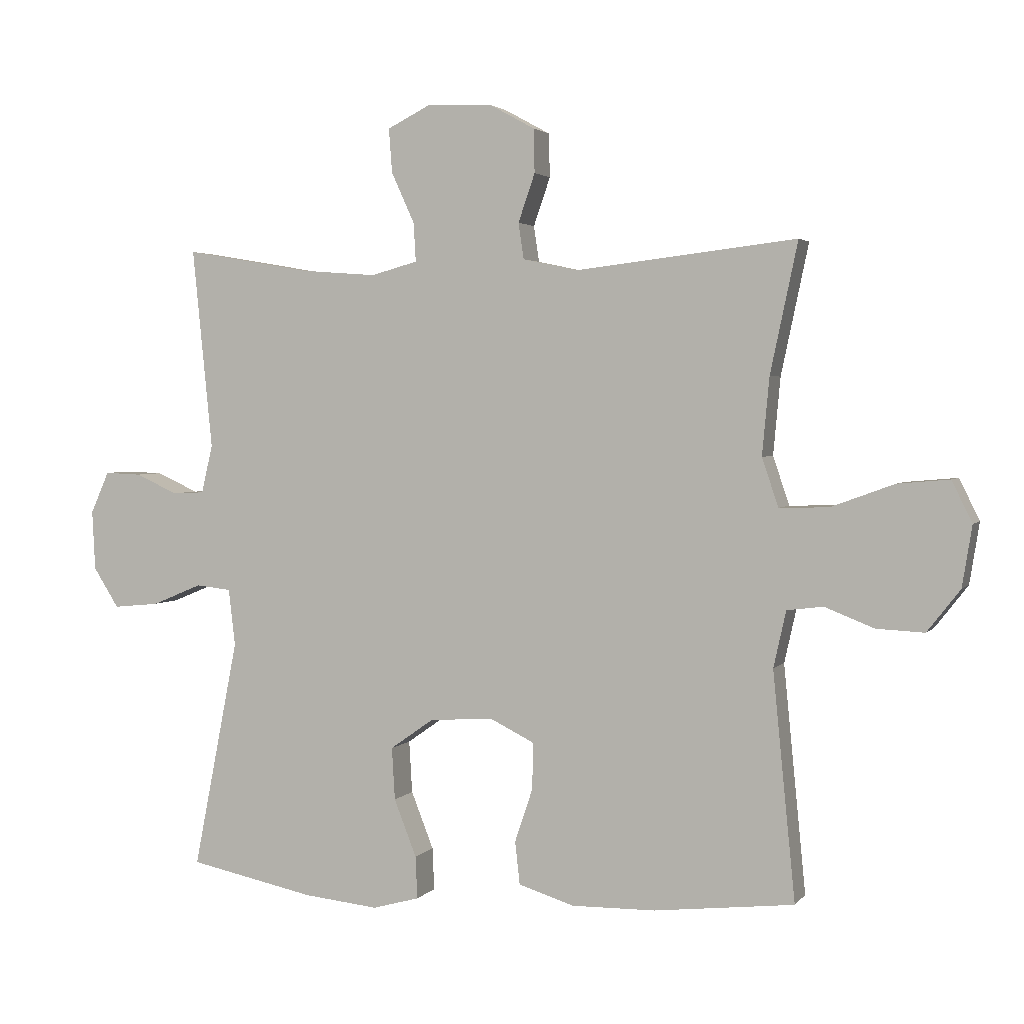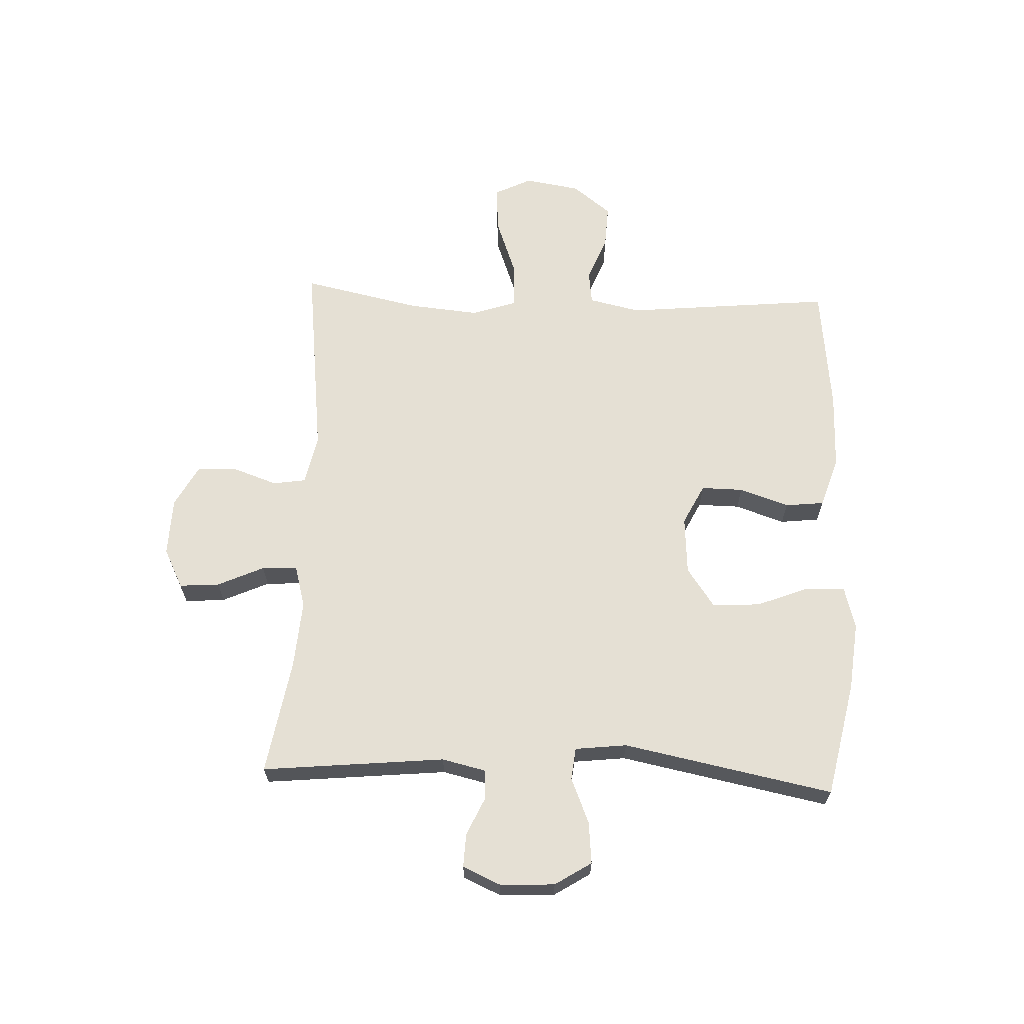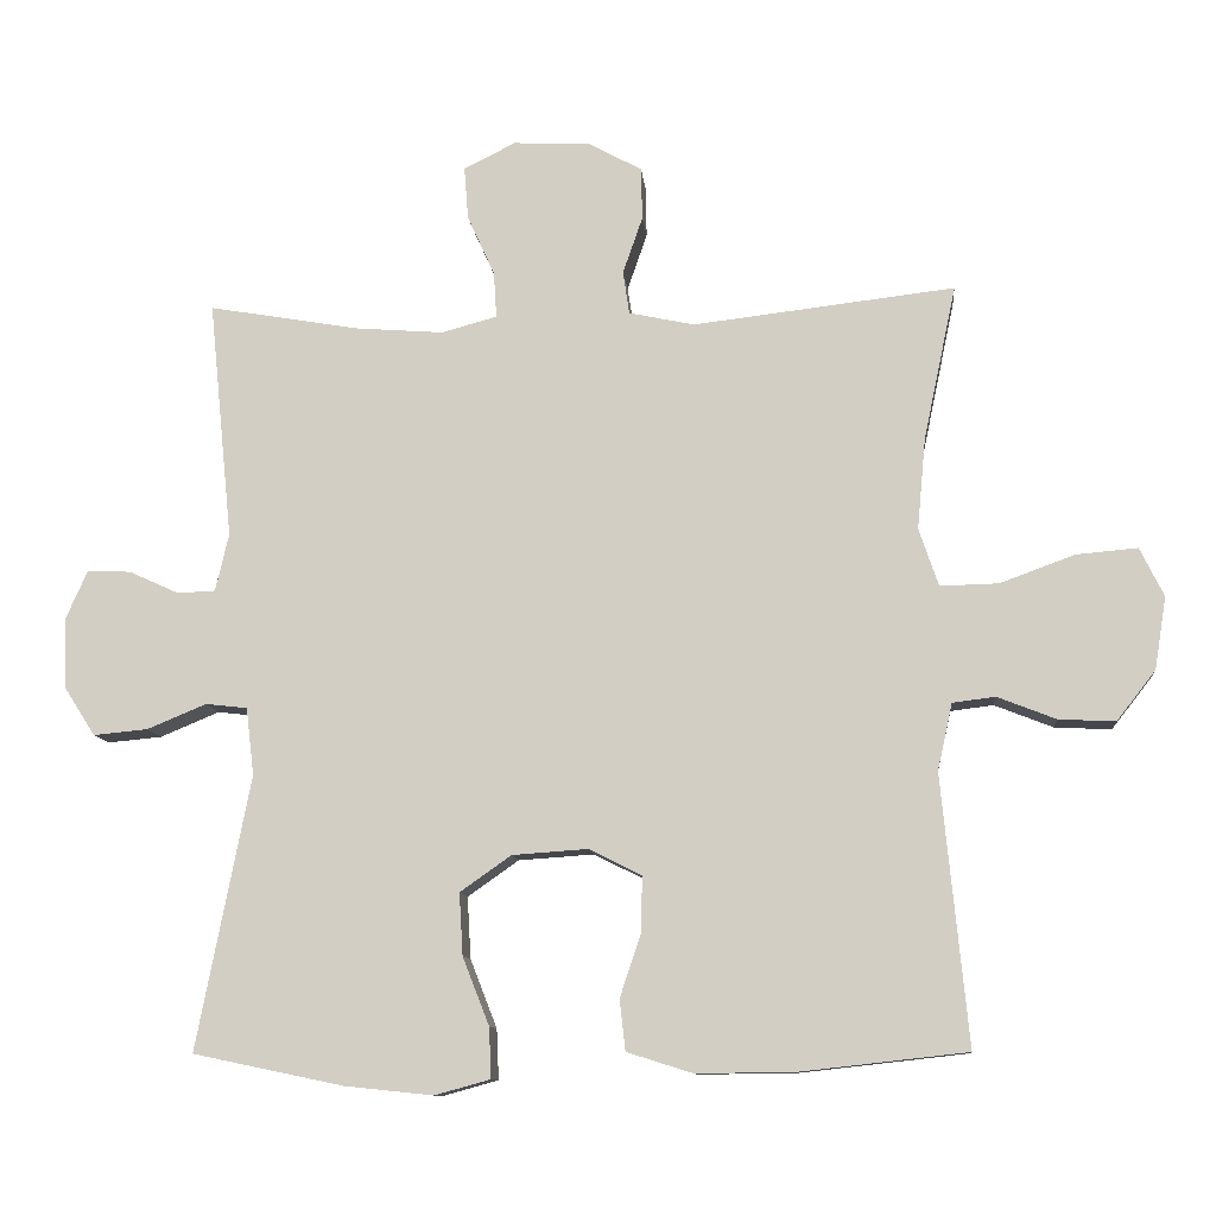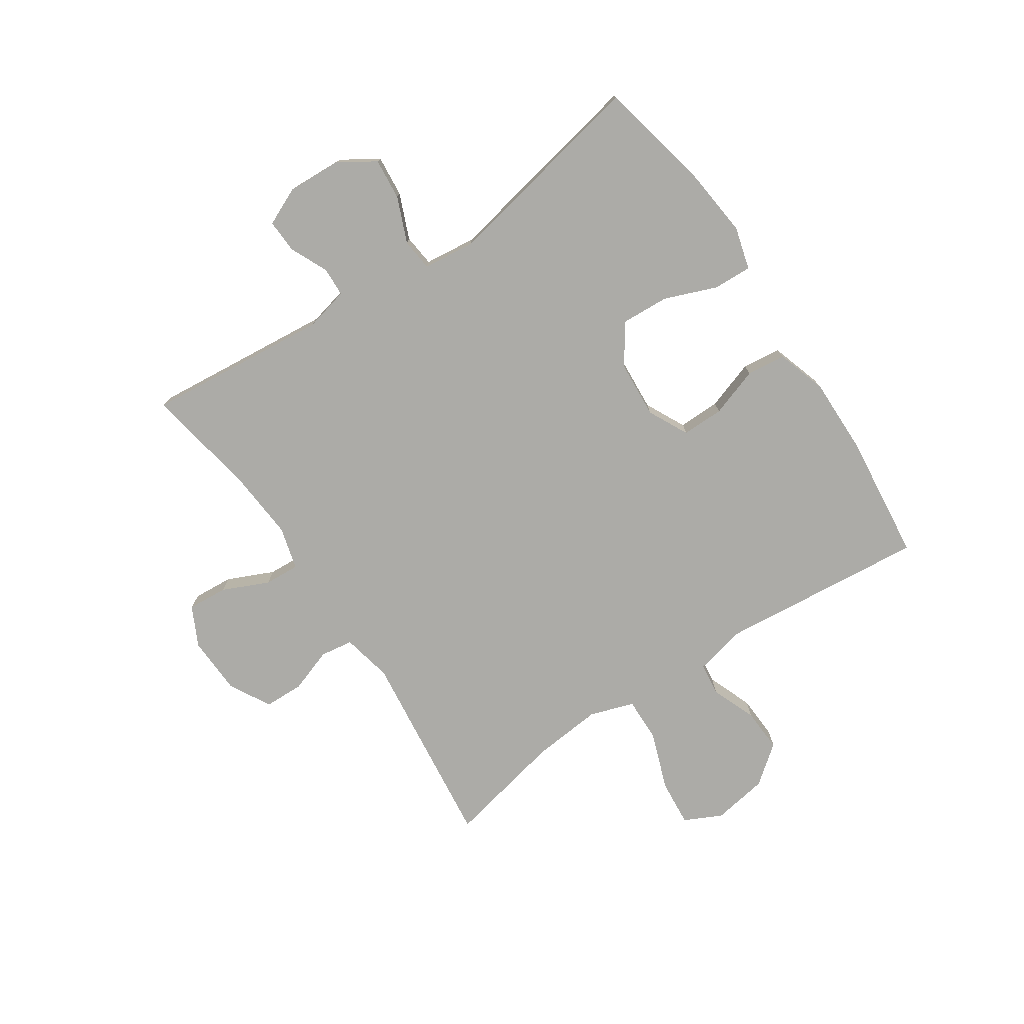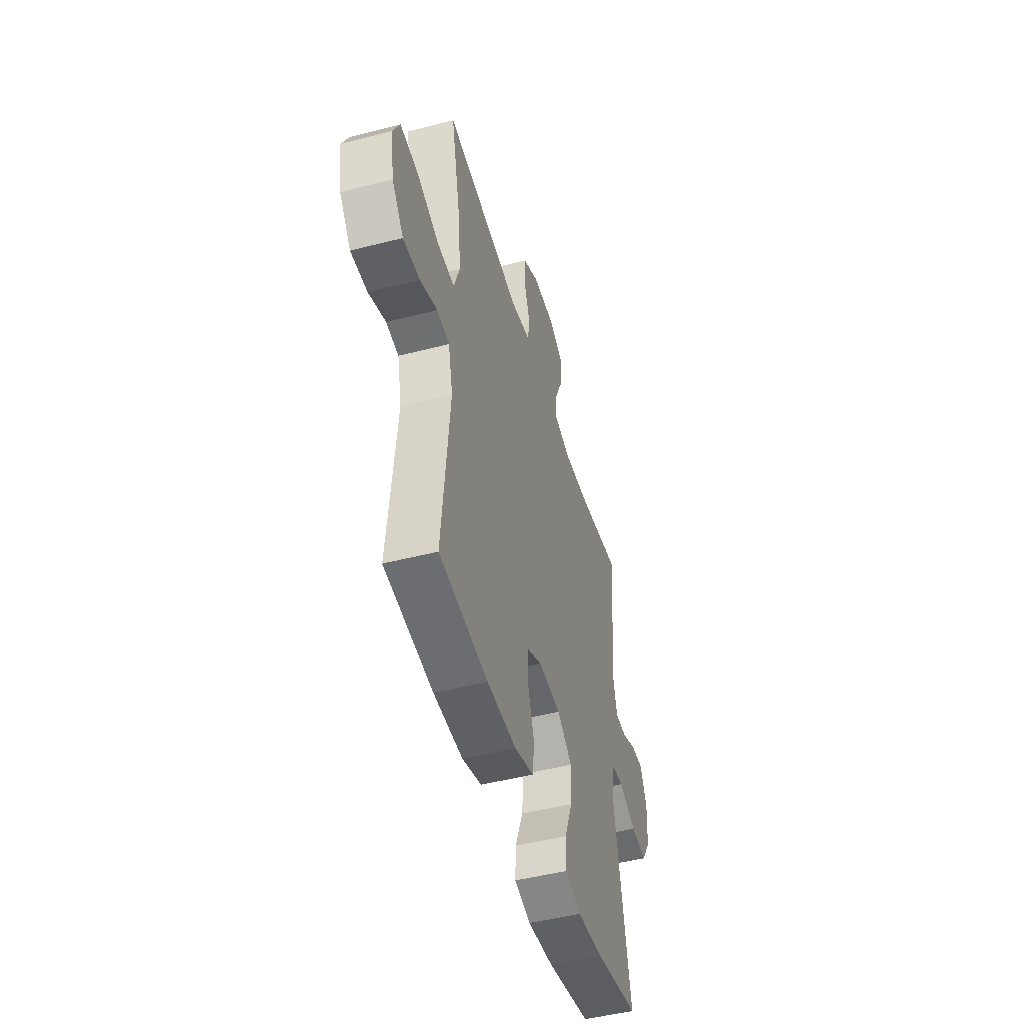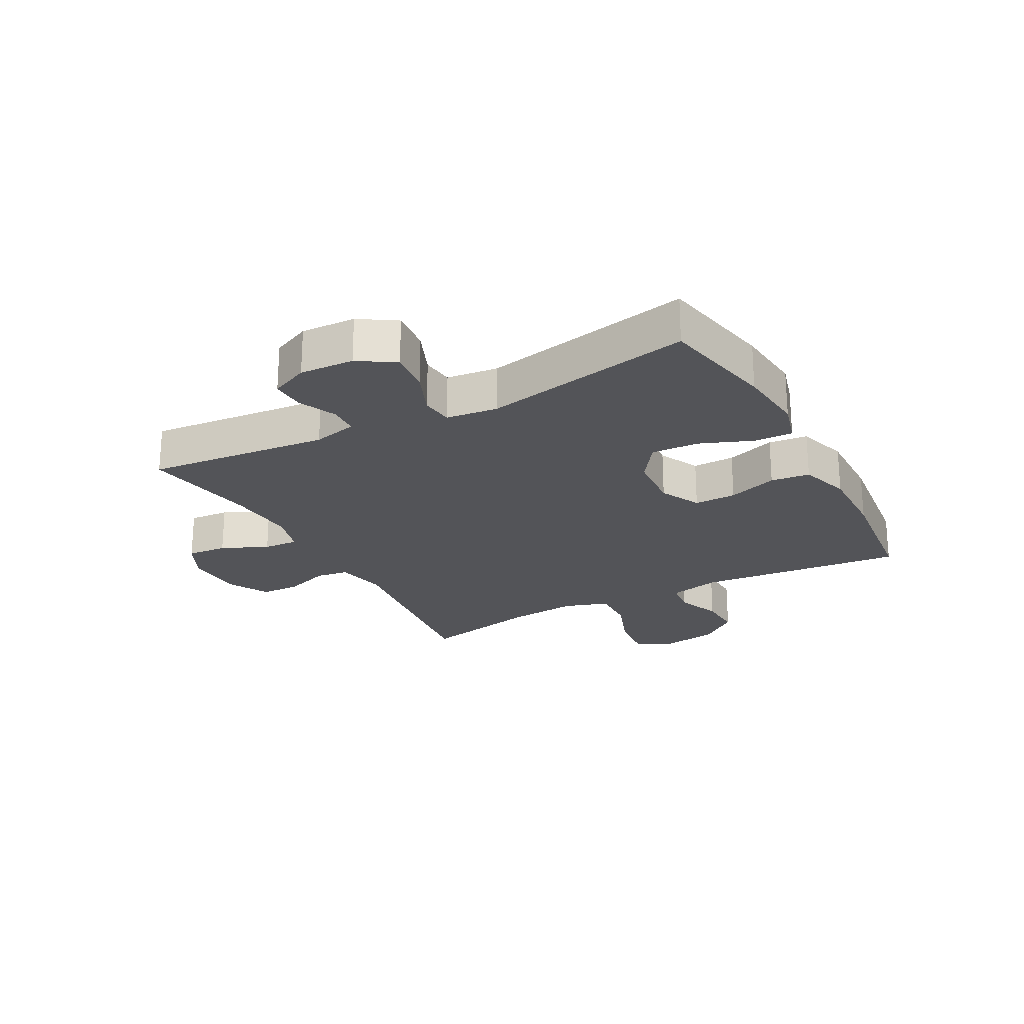
<metadata>
{"format":"obj","ext":"obj","renderer":"f3d","projection":"perspective","resolution":1024,"background":"white","views":[{"elev":2.8,"azim":-160.8,"up":"+Z"},{"elev":65.2,"azim":92.4,"up":"+Y"},{"elev":-10.4,"azim":-174.7,"up":"+Z"},{"elev":-76.3,"azim":123.9,"up":"+Y"},{"elev":-48.1,"azim":-73.9,"up":"+Z"},{"elev":-23.4,"azim":118.3,"up":"+Y"}]}
</metadata>
<code>
o path3824
v 0.3112 0.0375 0.4387
v 0.1938 0.0375 0.4298
v 0.1207 0.0375 0.4499
v 0.1243 0.0375 0.5105
v 0.1605 0.0375 0.5903
v 0.1658 0.0375 0.6596
v 0.0976 0.0375 0.6939
v -0.00325 0.0375 0.6903
v -0.07501 0.0375 0.651
v -0.07674 0.0375 0.5823
v -0.05045 0.0375 0.5066
v -0.05892 0.0375 0.4501
v -0.1455 0.0375 0.4317
v -0.4919 0.0375 0.4727
v -0.4487 0.0375 0.2681
v -0.4376 0.0375 0.147
v -0.4635 0.0375 0.07064
v -0.5406 0.0375 0.07267
v -0.6399 0.0375 0.109
v -0.7212 0.0375 0.1163
v -0.753 0.0375 0.0518
v -0.7376 0.0375 -0.04411
v -0.6859 0.0375 -0.1103
v -0.6107 0.0375 -0.1066
v -0.5332 0.0375 -0.07618
v -0.4764 0.0375 -0.08318
v -0.4567 0.0375 -0.1717
v -0.4919 0.0375 -0.529
v -0.272 0.0375 -0.5535
v -0.1399 0.0375 -0.5554
v -0.05252 0.0375 -0.5279
v -0.04504 0.0375 -0.4605
v -0.07354 0.0375 -0.3754
v -0.07426 0.0375 -0.3029
v -0.004372 0.0375 -0.268
v 0.09536 0.0375 -0.2751
v 0.1633 0.0375 -0.3229
v 0.1584 0.0375 -0.4052
v 0.1231 0.0375 -0.4955
v 0.1202 0.0375 -0.5621
v 0.1938 0.0375 -0.5825
v 0.3113 0.0375 -0.5703
v 0.51 0.0375 -0.529
v 0.4389 0.0375 -0.1668
v 0.4493 0.0375 -0.07757
v 0.5045 0.0375 -0.07143
v 0.5831 0.0375 -0.1041
v 0.6549 0.0375 -0.111
v 0.6949 0.0375 -0.0482
v 0.6995 0.0375 0.04564
v 0.6703 0.0375 0.1112
v 0.6127 0.0375 0.1089
v 0.5468 0.0375 0.07893
v 0.4964 0.0375 0.08118
v 0.4787 0.0375 0.1572
v 0.51 0.0375 0.4727
v 0.3112 -0.0375 0.4387
v 0.1938 -0.0375 0.4298
v 0.1207 -0.0375 0.4499
v 0.1243 -0.0375 0.5105
v 0.1605 -0.0375 0.5903
v 0.1658 -0.0375 0.6596
v 0.0976 -0.0375 0.6939
v -0.00325 -0.0375 0.6903
v -0.07501 -0.0375 0.651
v -0.07674 -0.0375 0.5823
v -0.05045 -0.0375 0.5066
v -0.05892 -0.0375 0.4501
v -0.1455 -0.0375 0.4317
v -0.4919 -0.0375 0.4727
v -0.4487 -0.0375 0.2681
v -0.4376 -0.0375 0.147
v -0.4635 -0.0375 0.07064
v -0.5406 -0.0375 0.07267
v -0.6399 -0.0375 0.109
v -0.7212 -0.0375 0.1163
v -0.753 -0.0375 0.0518
v -0.7376 -0.0375 -0.04411
v -0.6859 -0.0375 -0.1103
v -0.6107 -0.0375 -0.1066
v -0.5332 -0.0375 -0.07618
v -0.4764 -0.0375 -0.08318
v -0.4567 -0.0375 -0.1717
v -0.4919 -0.0375 -0.529
v -0.272 -0.0375 -0.5535
v -0.1399 -0.0375 -0.5554
v -0.05252 -0.0375 -0.5279
v -0.04504 -0.0375 -0.4605
v -0.07354 -0.0375 -0.3754
v -0.07426 -0.0375 -0.3029
v -0.004372 -0.0375 -0.268
v 0.09536 -0.0375 -0.2751
v 0.1633 -0.0375 -0.3229
v 0.1584 -0.0375 -0.4052
v 0.1231 -0.0375 -0.4955
v 0.1202 -0.0375 -0.5621
v 0.1938 -0.0375 -0.5825
v 0.3113 -0.0375 -0.5703
v 0.51 -0.0375 -0.529
v 0.4389 -0.0375 -0.1668
v 0.4493 -0.0375 -0.07757
v 0.5045 -0.0375 -0.07143
v 0.5831 -0.0375 -0.1041
v 0.6549 -0.0375 -0.111
v 0.6949 -0.0375 -0.0482
v 0.6995 -0.0375 0.04564
v 0.6703 -0.0375 0.1112
v 0.6127 -0.0375 0.1089
v 0.5468 -0.0375 0.07893
v 0.4964 -0.0375 0.08118
v 0.4787 -0.0375 0.1572
v 0.51 -0.0375 0.4727
v 0.1658 0.0375 0.6596
v 0.1658 0.0375 0.6596
v 0.0976 0.0375 0.6939
v -0.00325 0.0375 0.6903
v -0.07501 0.0375 0.651
v 0.1605 0.0375 0.5903
v -0.07674 0.0375 0.5823
v 0.1243 0.0375 0.5105
v -0.05045 0.0375 0.5066
v 0.1207 0.0375 0.4499
v 0.1207 0.0375 0.4499
v -0.05892 0.0375 0.4501
v -0.05892 0.0375 0.4501
v 0.51 0.0375 0.4727
v 0.51 0.0375 0.4727
v 0.3112 0.0375 0.4387
v -0.1455 0.0375 0.4317
v 0.1938 0.0375 0.4298
v -0.4919 0.0375 0.4727
v -0.4919 0.0375 0.4727
v -0.4487 0.0375 0.2681
v 0.4787 0.0375 0.1572
v -0.4376 0.0375 0.147
v 0.4964 0.0375 0.08118
v 0.4964 0.0375 0.08118
v -0.4635 0.0375 0.07064
v -0.4635 0.0375 0.07064
v -0.6399 0.0375 0.109
v -0.7212 0.0375 0.1163
v -0.7212 0.0375 0.1163
v -0.753 0.0375 0.0518
v 0.6995 0.0375 0.04564
v 0.6703 0.0375 0.1112
v 0.6703 0.0375 0.1112
v 0.6127 0.0375 0.1089
v -0.5406 0.0375 0.07267
v 0.5468 0.0375 0.07893
v -0.7376 0.0375 -0.04411
v 0.6949 0.0375 -0.0482
v -0.6859 0.0375 -0.1103
v 0.6549 0.0375 -0.111
v 0.6549 0.0375 -0.111
v 0.5831 0.0375 -0.1041
v 0.5045 0.0375 -0.07143
v 0.4493 0.0375 -0.07757
v 0.4493 0.0375 -0.07757
v -0.5332 0.0375 -0.07618
v -0.4764 0.0375 -0.08318
v -0.4764 0.0375 -0.08318
v -0.6107 0.0375 -0.1066
v 0.4389 0.0375 -0.1668
v -0.4567 0.0375 -0.1717
v -0.004372 0.0375 -0.268
v 0.09536 0.0375 -0.2751
v -0.07426 0.0375 -0.3029
v -0.07426 0.0375 -0.3029
v 0.1633 0.0375 -0.3229
v -0.07354 0.0375 -0.3754
v 0.1584 0.0375 -0.4052
v -0.04504 0.0375 -0.4605
v 0.1231 0.0375 -0.4955
v 0.51 0.0375 -0.529
v 0.51 0.0375 -0.529
v -0.05252 0.0375 -0.5279
v -0.05252 0.0375 -0.5279
v 0.1202 0.0375 -0.5621
v 0.1202 0.0375 -0.5621
v -0.4919 0.0375 -0.529
v -0.4919 0.0375 -0.529
v -0.1399 0.0375 -0.5554
v -0.272 0.0375 -0.5535
v 0.3113 0.0375 -0.5703
v 0.1938 0.0375 -0.5825
v 0.1658 -0.0375 0.6596
v 0.1658 -0.0375 0.6596
v 0.0976 -0.0375 0.6939
v -0.00325 -0.0375 0.6903
v -0.07501 -0.0375 0.651
v 0.1605 -0.0375 0.5903
v -0.07674 -0.0375 0.5823
v 0.1243 -0.0375 0.5105
v -0.05045 -0.0375 0.5066
v 0.1207 -0.0375 0.4499
v 0.1207 -0.0375 0.4499
v -0.05892 -0.0375 0.4501
v -0.05892 -0.0375 0.4501
v 0.51 -0.0375 0.4727
v 0.51 -0.0375 0.4727
v 0.3112 -0.0375 0.4387
v -0.1455 -0.0375 0.4317
v 0.1938 -0.0375 0.4298
v -0.4919 -0.0375 0.4727
v -0.4919 -0.0375 0.4727
v -0.4487 -0.0375 0.2681
v 0.4787 -0.0375 0.1572
v -0.4376 -0.0375 0.147
v 0.4964 -0.0375 0.08118
v 0.4964 -0.0375 0.08118
v -0.4635 -0.0375 0.07064
v -0.4635 -0.0375 0.07064
v -0.6399 -0.0375 0.109
v -0.7212 -0.0375 0.1163
v -0.7212 -0.0375 0.1163
v -0.753 -0.0375 0.0518
v 0.6995 -0.0375 0.04564
v 0.6703 -0.0375 0.1112
v 0.6703 -0.0375 0.1112
v 0.6127 -0.0375 0.1089
v -0.5406 -0.0375 0.07267
v 0.5468 -0.0375 0.07893
v -0.7376 -0.0375 -0.04411
v 0.6949 -0.0375 -0.0482
v -0.6859 -0.0375 -0.1103
v 0.6549 -0.0375 -0.111
v 0.6549 -0.0375 -0.111
v 0.5831 -0.0375 -0.1041
v 0.5045 -0.0375 -0.07143
v 0.4493 -0.0375 -0.07757
v 0.4493 -0.0375 -0.07757
v -0.5332 -0.0375 -0.07618
v -0.4764 -0.0375 -0.08318
v -0.4764 -0.0375 -0.08318
v -0.6107 -0.0375 -0.1066
v 0.4389 -0.0375 -0.1668
v -0.4567 -0.0375 -0.1717
v -0.004372 -0.0375 -0.268
v 0.09536 -0.0375 -0.2751
v -0.07426 -0.0375 -0.3029
v -0.07426 -0.0375 -0.3029
v 0.1633 -0.0375 -0.3229
v -0.07354 -0.0375 -0.3754
v 0.1584 -0.0375 -0.4052
v -0.04504 -0.0375 -0.4605
v 0.1231 -0.0375 -0.4955
v 0.51 -0.0375 -0.529
v 0.51 -0.0375 -0.529
v -0.05252 -0.0375 -0.5279
v -0.05252 -0.0375 -0.5279
v 0.1202 -0.0375 -0.5621
v 0.1202 -0.0375 -0.5621
v -0.4919 -0.0375 -0.529
v -0.4919 -0.0375 -0.529
v -0.1399 -0.0375 -0.5554
v -0.272 -0.0375 -0.5535
v 0.3113 -0.0375 -0.5703
v 0.1938 -0.0375 -0.5825
f 236 257 247
f 202 238 197
f 233 211 232
f 239 236 230
f 256 240 237
f 229 228 222
f 209 229 222
f 242 236 239
f 208 238 202
f 214 216 213
f 258 246 251
f 258 244 246
f 255 243 256
f 221 232 211
f 233 240 211
f 224 228 226
f 203 238 239
f 222 217 220
f 197 195 194
f 192 189 190
f 243 255 245
f 206 208 202
f 189 191 188
f 195 238 203
f 236 242 257
f 194 195 193
f 213 235 221
f 257 244 258
f 256 243 240
f 244 257 242
f 191 189 193
f 211 238 208
f 197 238 195
f 203 207 201
f 239 230 203
f 216 223 213
f 209 230 229
f 224 222 228
f 225 235 223
f 249 245 255
f 188 191 186
f 237 240 233
f 192 193 189
f 207 230 209
f 220 217 218
f 222 224 217
f 238 211 240
f 232 221 235
f 203 230 207
f 206 202 204
f 194 193 192
f 256 237 253
f 201 207 199
f 213 223 235
f 114 7 63 187
f 7 8 64 63
f 8 9 65 64
f 5 6 62 61
f 9 10 66 65
f 4 5 61 60
f 10 11 67 66
f 123 4 60 196
f 11 125 198 67
f 127 1 57 200
f 12 13 69 68
f 2 3 59 58
f 13 132 205 69
f 1 2 58 57
f 14 15 71 70
f 55 56 112 111
f 15 16 72 71
f 137 55 111 210
f 16 139 212 72
f 19 142 215 75
f 20 21 77 76
f 50 146 219 106
f 51 52 108 107
f 18 19 75 74
f 52 53 109 108
f 53 54 110 109
f 17 18 74 73
f 21 22 78 77
f 49 50 106 105
f 22 23 79 78
f 154 49 105 227
f 47 48 104 103
f 46 47 103 102
f 158 46 102 231
f 25 161 234 81
f 24 25 81 80
f 23 24 80 79
f 44 45 101 100
f 26 27 83 82
f 35 36 92 91
f 168 35 91 241
f 36 37 93 92
f 33 34 90 89
f 37 38 94 93
f 32 33 89 88
f 38 39 95 94
f 175 44 100 248
f 177 32 88 250
f 39 179 252 95
f 27 181 254 83
f 30 31 87 86
f 29 30 86 85
f 28 29 85 84
f 42 43 99 98
f 41 42 98 97
f 40 41 97 96
f 163 174 184
f 129 124 165
f 160 159 138
f 166 157 163
f 183 164 167
f 156 149 155
f 136 149 156
f 169 166 163
f 135 129 165
f 141 140 143
f 185 178 173
f 185 173 171
f 182 183 170
f 148 138 159
f 160 138 167
f 151 153 155
f 130 166 165
f 149 147 144
f 124 121 122
f 119 117 116
f 170 172 182
f 133 129 135
f 116 115 118
f 122 130 165
f 163 184 169
f 121 120 122
f 140 148 162
f 184 185 171
f 183 167 170
f 171 169 184
f 118 120 116
f 138 135 165
f 124 122 165
f 130 128 134
f 166 130 157
f 143 140 150
f 136 156 157
f 151 155 149
f 152 150 162
f 176 182 172
f 115 113 118
f 164 160 167
f 119 116 120
f 134 136 157
f 147 145 144
f 149 144 151
f 165 167 138
f 159 162 148
f 130 134 157
f 133 131 129
f 121 119 120
f 183 180 164
f 128 126 134
f 140 162 150

</code>
